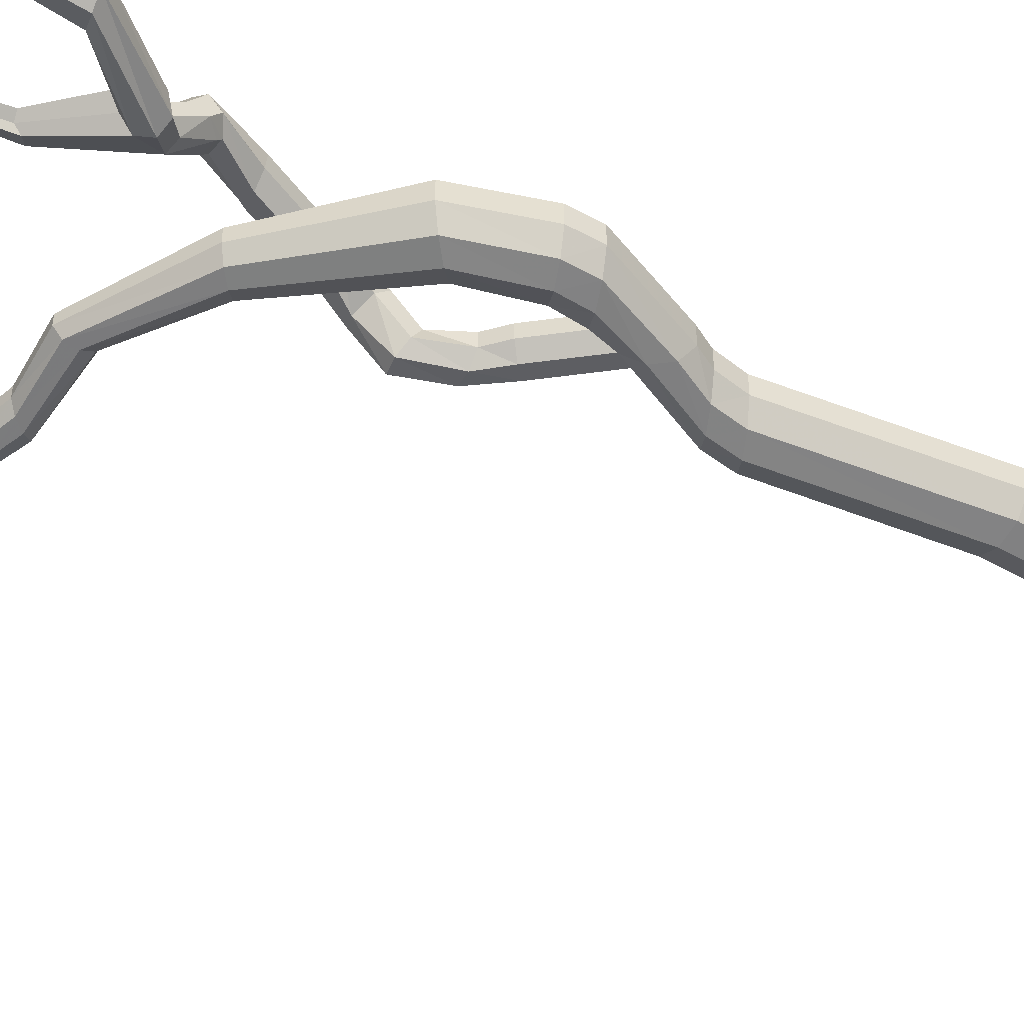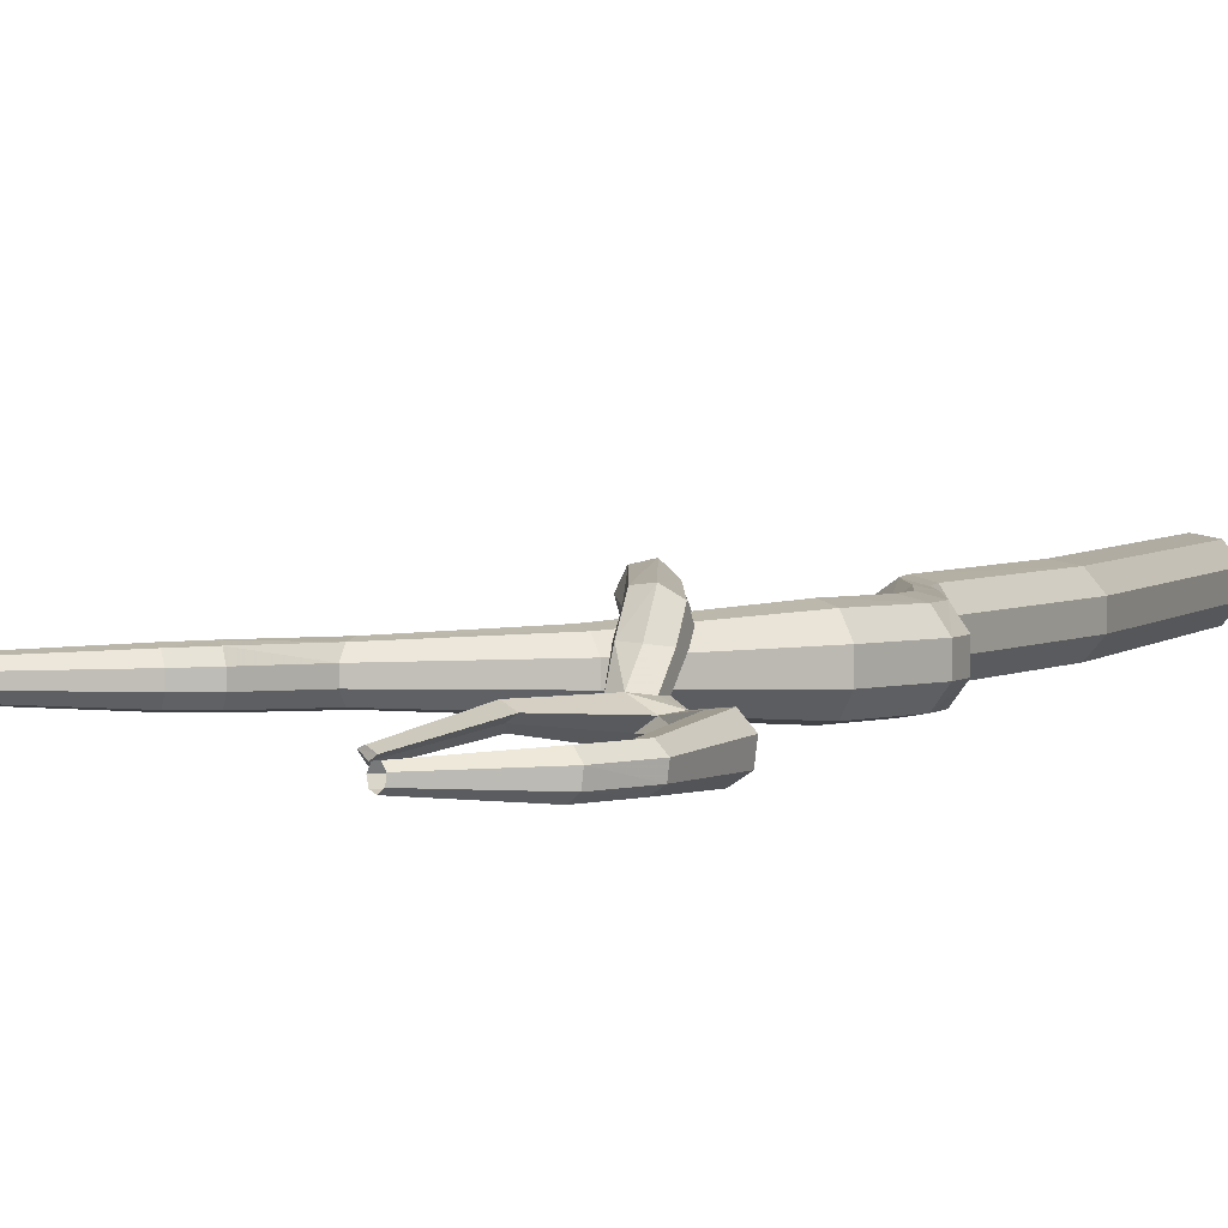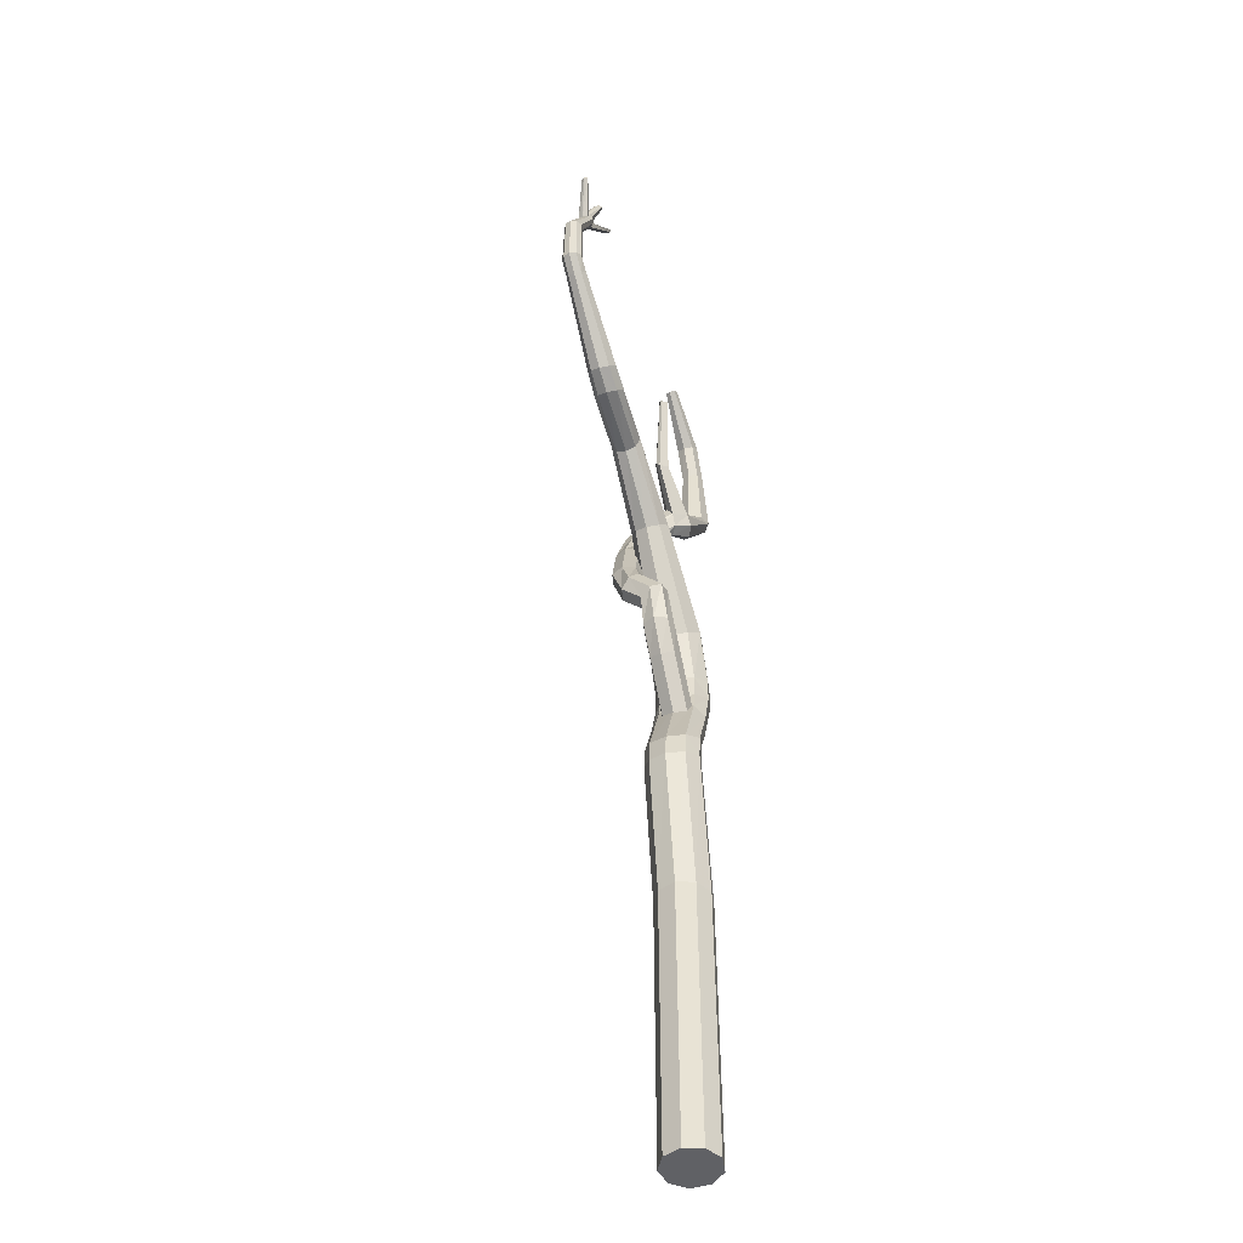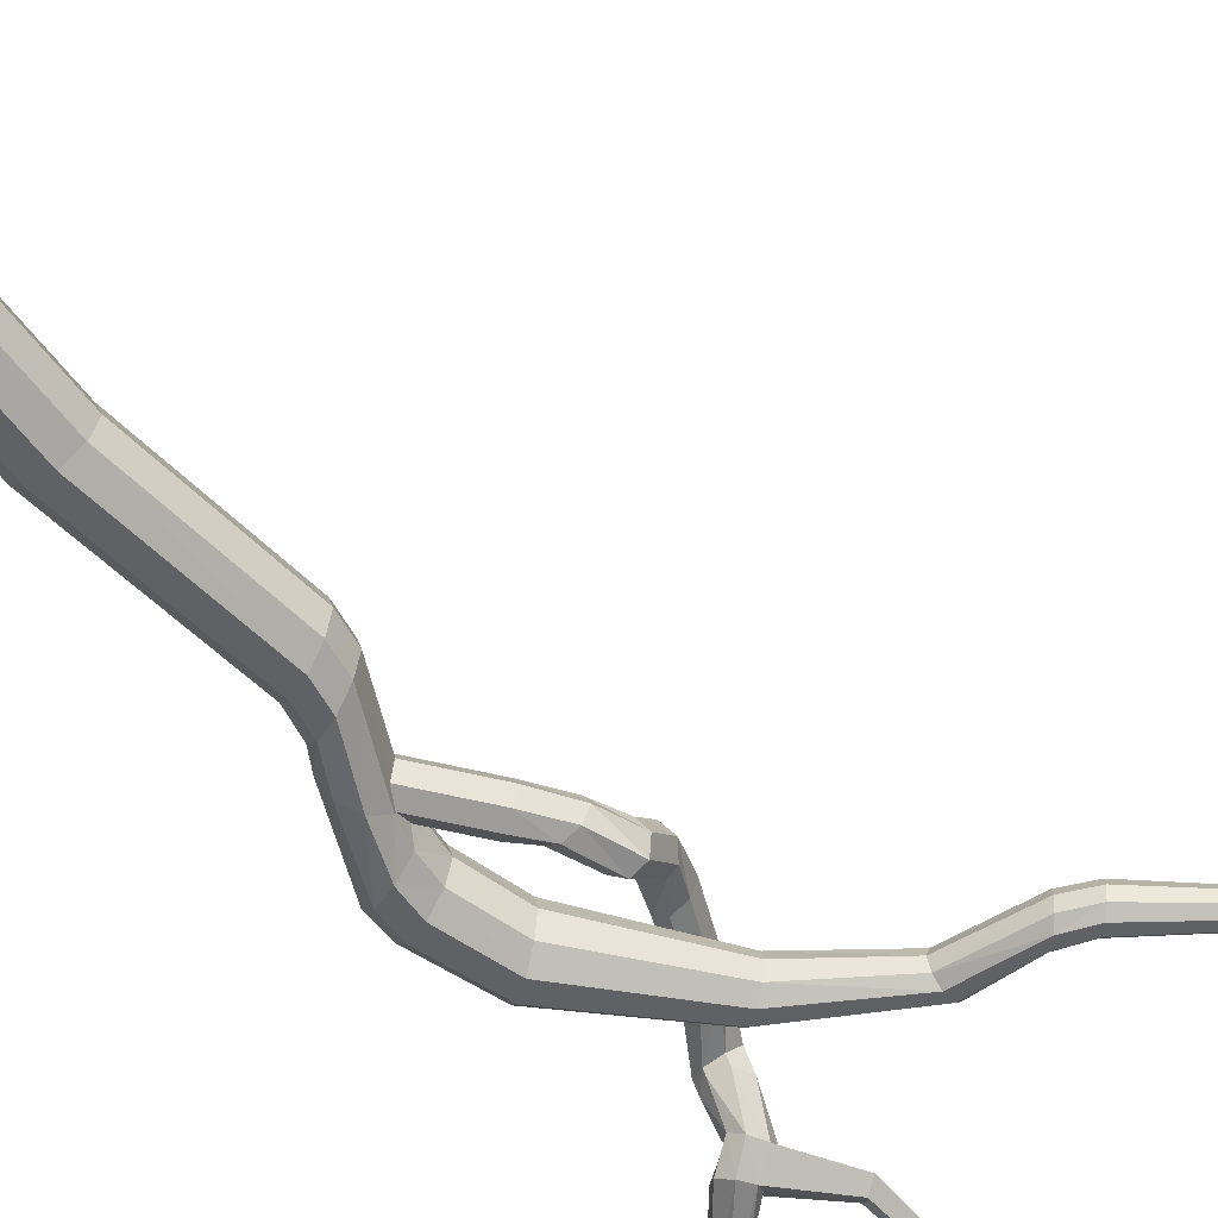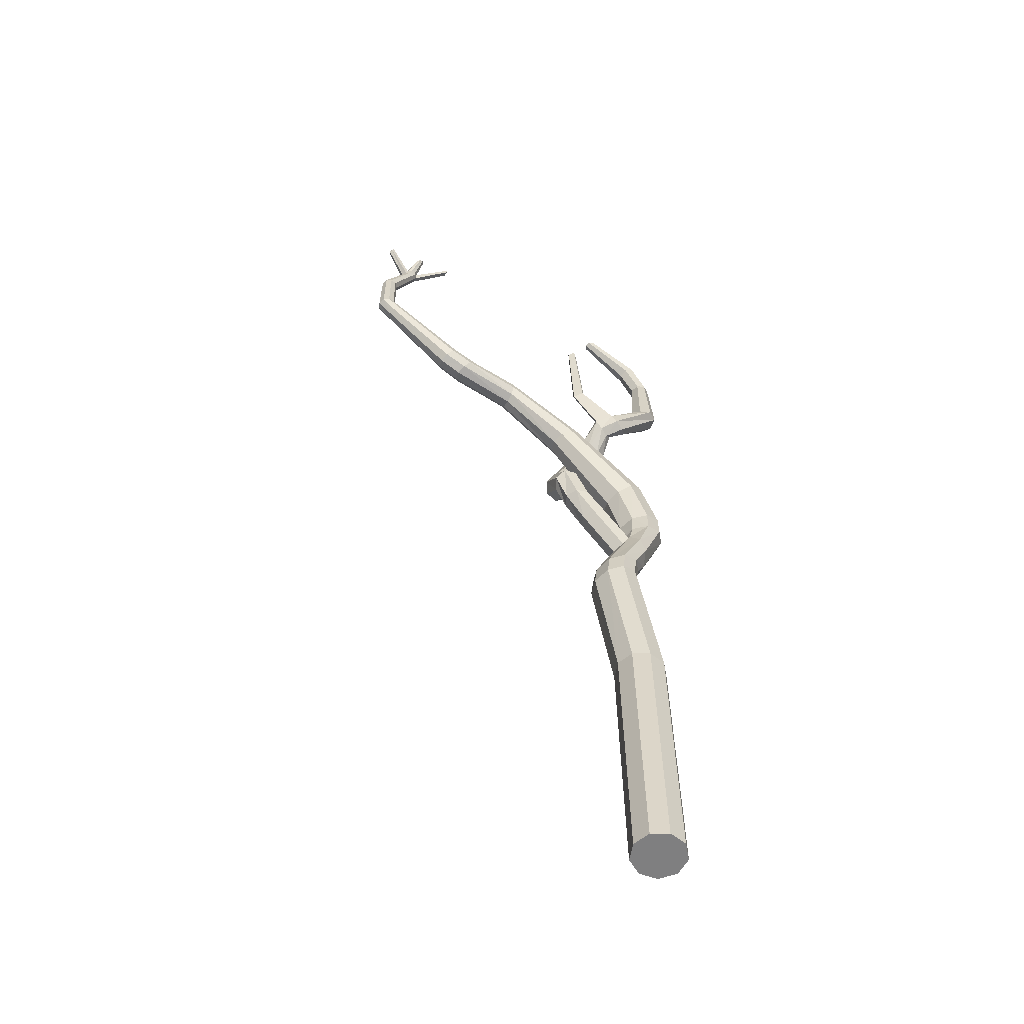
<metadata>
{"format":"obj","ext":"obj","renderer":"f3d","projection":"perspective","resolution":1024,"background":"white","views":[{"elev":-51.5,"azim":-121.6,"up":"+Z"},{"elev":3.8,"azim":-158.6,"up":"+Z"},{"elev":-49.5,"azim":108.2,"up":"+Y"},{"elev":-57.4,"azim":35.9,"up":"+Z"},{"elev":-59.7,"azim":150.4,"up":"+Y"}]}
</metadata>
<code>
v  -2.36 -0.0981 0.0311
v  -2.531 0.0451 0.082
v  -2.668 0.16 -0.0605
v  -2.668 0.16 -0.289
v  -2.531 0.0451 -0.4315
v  -2.36 -0.0981 -0.3807
v  -2.284 -0.1619 -0.1748
v  -1.554 0.862 -0.3807
v  -1.478 0.7982 -0.1748
v  -1.725 1.005 -0.4315
v  -1.862 1.12 -0.289
v  -1.862 1.12 -0.0605
v  -1.725 1.005 0.082
v  -1.554 0.862 0.0311
v  -1.214 1.31 -0.3821
v  -1.115 1.301 -0.1762
v  -1.435 1.329 -0.433
v  -1.613 1.345 -0.2905
v  -1.613 1.345 -0.0619
v  -1.435 1.329 0.0806
v  -1.214 1.31 0.0297
v  -0.9842 1.907 -0.3617
v  -0.8855 1.796 -0.1877
v  -1.206 1.949 -0.396
v  -1.384 1.891 -0.2648
v  -1.384 1.777 -0.0669
v  -1.206 1.692 0.0487
v  -0.9842 1.701 -0.005
v  -0.9842 2.313 0.0283
v  -0.8855 2.162 0.1678
v  -1.139 2.363 0.0061
v  -1.384 2.273 0.1179
v  -1.384 2.112 0.2795
v  -1.206 2 0.3692
v  -0.9842 2.022 0.3195
v  -1.146 2.702 0.1282
v  -1.047 2.675 0.3326
v  -1.368 2.726 0.0793
v  -1.546 2.729 0.2226
v  -1.546 2.709 0.4502
v  -1.368 2.681 0.5908
v  -1.146 2.666 0.5385
v  -1.528 3.67 0.1873
v  -1.429 3.644 0.3917
v  -1.75 3.694 0.1383
v  -1.928 3.697 0.2816
v  -1.928 3.677 0.5093
v  -1.75 3.649 0.6499
v  -1.528 3.634 0.5976
v  -1.854 4.205 0.1961
v  -1.755 4.33 0.3594
v  -2.076 4.187 0.1447
v  -2.254 4.29 0.2438
v  -2.254 4.437 0.4189
v  -2.076 4.517 0.5381
v  -1.854 4.469 0.5116
v  -1.854 4.286 0.1052
v  -1.755 4.504 0.1434
v  -2.076 4.24 0.084
v  -2.254 4.402 0.0963
v  -2.254 4.641 0.1247
v  -2.076 4.782 0.1531
v  -1.854 4.723 0.1629
v  -1.863 4.849 -0.3236
v  -1.973 4.651 -0.3309
v  -2.135 4.602 -0.2418
v  -2.254 4.742 -0.1863
v  -2.254 4.969 -0.1663
v  -2.076 5.11 -0.1384
v  -1.902 5.053 -0.211
v  -2.114 5.021 -0.5242
v  -2.218 4.843 -0.5515
v  -3.058 5.883 -0.6499
v  -2.846 5.839 -0.5774
v  -2.407 4.799 -0.4568
v  -3.248 5.911 -0.526
v  -2.537 4.927 -0.3192
v  -3.272 5.901 -0.299
v  -2.515 5.123 -0.2395
v  -3.113 5.862 -0.1398
v  -2.356 5.237 -0.2705
v  -2.89 5.822 -0.1684
v  -2.177 5.192 -0.3953
v  -2.771 5.811 -0.3631
v  -1.251 7.453 -0.3237
v  -1.355 7.506 -0.393
v  -1.422 7.522 -0.3461
v  -1.317 7.475 -0.2964
v  -1.237 7.377 -0.3661
v  -1.331 7.441 -0.4415
v  -3.049 7.237 -0.5708
v  -2.901 7.206 -0.5203
v  -3.181 7.257 -0.4845
v  -3.198 7.25 -0.3263
v  -3.087 7.222 -0.2154
v  -2.932 7.194 -0.2353
v  -2.849 7.187 -0.371
v  -2.759 7.804 -0.5708
v  -2.631 7.725 -0.5203
v  -2.877 7.868 -0.4845
v  -2.896 7.868 -0.3263
v  -2.801 7.804 -0.2154
v  -2.664 7.724 -0.2353
v  -2.589 7.689 -0.371
v  -1.805 8.382 -0.4938
v  -1.731 8.336 -0.4647
v  -1.873 8.419 -0.4441
v  -1.883 8.418 -0.3529
v  -1.829 8.382 -0.289
v  -1.75 8.336 -0.3005
v  -1.706 8.316 -0.3787
v  -1.403 5.793 -0.187
v  -1.503 5.826 -0.1452
v  -1.381 5.675 -0.2519
v  -1.525 5.775 -0.3674
v  -1.561 5.873 -0.2932
v  -1.665 5.899 -0.2213
o Cylinder002
g Cylinder002
f 1 2 3 4 5 6 7
f 7 6 8 9
f 6 5 10 8
f 5 4 11 10
f 4 3 12 11
f 3 2 13 12
f 2 1 14 13
f 1 7 9 14
f 9 8 15 16
f 8 10 17 15
f 10 11 18 17
f 11 12 19 18
f 12 13 20 19
f 13 14 21 20
f 14 9 16 21
f 16 15 22 23
f 15 17 24 22
f 17 18 25 24
f 18 19 26 25
f 19 20 27 26
f 20 21 28 27
f 21 16 23 28
f 23 22 29 30
f 22 24 31 29
f 24 25 32 31
f 25 26 33 32
f 26 27 34 33
f 27 28 35 34
f 28 23 30 35
f 30 29 36 37
f 29 31 38 36
f 31 32 39 38
f 32 33 40 39
f 33 34 41 40
f 34 35 42 41
f 35 30 37 42
f 37 36 43 44
f 36 38 45 43
f 38 39 46 45
f 39 40 47 46
f 40 41 48 47
f 41 42 49 48
f 42 37 44 49
f 44 43 50 51
f 43 45 52 50
f 45 46 53 52
f 46 47 54 53
f 47 48 55 54
f 48 49 56 55
f 49 44 51 56
f 51 50 57 58
f 50 52 59 57
f 52 53 60 59
f 53 54 61 60
f 54 55 62 61
f 55 56 63 62
f 56 51 58 63
f 64 65 65 64
f 65 66 66 65
f 66 67 67 66
f 67 68 68 67
f 68 69 69 68
f 69 70 70 69
f 70 64 64 70
f 71 72 73 74
f 72 75 76 73
f 75 77 78 76
f 77 79 80 78
f 79 81 82 80
f 81 83 84 82
f 83 71 74 84
f 65 72 71 64
f 66 75 72 65
f 67 77 75 66
f 68 79 77 67
f 69 81 79 68
f 85 86 87 88
f 89 90 86 85
f 74 73 91 92
f 73 76 93 91
f 76 78 94 93
f 78 80 95 94
f 80 82 96 95
f 82 84 97 96
f 84 74 92 97
f 92 91 98 99
f 91 93 100 98
f 93 94 101 100
f 94 95 102 101
f 95 96 103 102
f 96 97 104 103
f 97 92 99 104
f 99 98 105 106
f 98 100 107 105
f 100 101 108 107
f 101 102 109 108
f 102 103 110 109
f 103 104 111 110
f 104 99 106 111
f 57 65 64 58
f 59 66 65 57
f 60 67 66 59
f 61 68 67 60
f 62 69 68 61
f 63 70 69 62
f 58 64 70 63
f 69 70 112 113
f 70 64 114 112
f 64 71 115 114
f 71 83 116 115
f 83 81 117 116
f 81 69 113 117
f 113 112 85 88
f 112 114 89 85
f 114 115 90 89
f 115 116 86 90
f 116 117 87 86
f 117 113 88 87
v  -2.099 -8.419 0.1279
v  -2.37 -8.419 0.2843
v  -2.678 -8.419 0.23
v  -2.88 -8.419 -0.0097
v  -2.88 -8.419 -0.3225
v  -2.678 -8.419 -0.5621
v  -2.37 -8.419 -0.6165
v  -2.099 -8.419 -0.4601
v  -1.992 -8.419 -0.1661
v  -2.099 -3.701 -0.4601
v  -1.992 -3.701 -0.1661
v  -2.37 -3.701 -0.6165
v  -2.678 -3.701 -0.5621
v  -2.88 -3.701 -0.3225
v  -2.88 -3.701 -0.0097
v  -2.678 -3.701 0.23
v  -2.37 -3.701 0.2843
v  -2.099 -3.701 0.1279
v  -1.74 -1.293 -0.4601
v  -1.643 -1.338 -0.1661
v  -1.986 -1.178 -0.6165
v  -2.266 -1.048 -0.5621
v  -2.449 -0.963 -0.3225
v  -2.449 -0.963 -0.0097
v  -2.266 -1.048 0.23
v  -1.986 -1.178 0.2843
v  -1.74 -1.293 0.1279
v  -1.697 -0.9094 -0.1661
v  -1.795 -0.8644 -0.4601
v  -2.305 0.3258 -0.4601
v  -2.257 0.4078 -0.1661
v  -2.043 -0.7509 -0.6165
v  -2.427 0.1183 -0.6165
v  -2.327 -0.6231 -0.5621
v  -2.566 -0.1177 -0.5621
v  -2.517 -0.5417 -0.3225
v  -2.656 -0.2718 -0.3225
v  -2.517 -0.5417 -0.0097
v  -2.656 -0.2718 -0.0097
v  -2.327 -0.6231 0.23
v  -2.566 -0.1177 0.23
v  -2.043 -0.7509 0.2843
v  -2.427 0.1183 0.2843
v  -1.795 -0.8644 0.1279
v  -2.305 0.3258 0.1279
v  -2.391 0.6943 -0.4601
v  -2.283 0.6565 -0.1661
v  -2.655 0.7921 -0.6165
v  -2.951 0.9041 -0.5621
v  -3.143 0.9774 -0.3225
v  -3.143 0.9774 -0.0097
v  -2.951 0.9041 0.23
v  -2.655 0.7921 0.2843
v  -2.391 0.6943 0.1279
v  -2.315 1.081 -0.1624
v  -2.413 1.12 -0.4564
v  -2.158 1.964 -0.4405
v  -2.076 1.896 -0.1465
v  -2.663 1.217 -0.6128
v  -2.365 2.139 -0.5969
v  -2.947 1.328 -0.5586
v  -2.602 2.337 -0.5426
v  -3.133 1.4 -0.319
v  -2.756 2.466 -0.3029
v  -3.133 1.4 -0.0061
v  -2.756 2.466 0.0099
v  -2.947 1.328 0.2335
v  -2.602 2.337 0.2496
v  -2.663 1.217 0.2879
v  -2.365 2.139 0.3039
v  -2.413 1.12 0.1315
v  -2.158 1.964 0.1475
v  -0.9608 3.432 -0.3484
v  -0.9025 3.383 -0.1393
v  -1.108 3.556 -0.4596
v  -1.276 3.697 -0.421
v  -1.386 3.789 -0.2506
v  -1.386 3.789 -0.0281
v  -1.276 3.697 0.1423
v  -1.108 3.556 0.1809
v  -0.9608 3.432 0.0697
v  0.1787 4.183 -0.3011
v  0.1787 4.123 -0.1366
v  0.1787 4.334 -0.3886
v  0.1787 4.507 -0.3582
v  0.1787 4.619 -0.2241
v  0.1787 4.619 -0.0491
v  0.1787 4.507 0.085
v  0.1787 4.334 0.1154
v  0.1787 4.183 0.0279
v  1.321 4.227 -0.3547
v  1.359 4.18 -0.1905
v  1.223 4.349 -0.4414
v  1.113 4.489 -0.4099
v  1.04 4.58 -0.275
v  1.04 4.58 -0.1
v  1.113 4.489 0.0333
v  1.223 4.349 0.0626
v  1.321 4.227 -0.0258
v  1.757 4.333 -0.1975
v  1.72 4.377 -0.3551
v  2.965 5.374 -0.2834
v  2.991 5.344 -0.174
v  1.626 4.487 -0.4391
v  2.9 5.452 -0.3417
v  1.52 4.614 -0.41
v  2.827 5.539 -0.3214
v  1.45 4.697 -0.2814
v  2.779 5.597 -0.2322
v  1.45 4.697 -0.1136
v  2.779 5.597 -0.1158
v  1.52 4.614 0.015
v  2.827 5.539 -0.0266
v  1.627 4.488 0.0441
v  2.9 5.452 -0.0064
v  1.72 4.377 -0.0398
v  2.965 5.374 -0.0646
v  3.214 5.587 -0.2808
v  3.253 5.577 -0.1714
v  3.117 5.613 -0.3391
v  3.006 5.643 -0.3188
v  2.934 5.662 -0.2296
v  2.934 5.662 -0.1132
v  3.006 5.643 -0.024
v  3.117 5.613 -0.0038
v  3.214 5.587 -0.062
v  3.205 6.607 -0.2727
v  3.241 6.607 -0.1747
v  3.115 6.607 -0.3249
v  3.012 6.607 -0.3068
v  2.945 6.607 -0.2269
v  2.945 6.607 -0.1225
v  3.012 6.607 -0.0426
v  3.115 6.607 -0.0245
v  3.205 6.607 -0.0767
v  2.802 7.364 -0.3224
v  2.835 7.355 -0.2378
v  2.717 7.388 -0.3675
v  2.622 7.414 -0.3518
v  2.559 7.431 -0.2828
v  2.559 7.431 -0.1928
v  2.622 7.414 -0.1238
v  2.717 7.388 -0.1082
v  2.802 7.364 -0.1532
v  2.805 7.438 -0.2594
v  2.774 7.456 -0.3312
v  2.627 7.94 -0.4649
v  2.647 7.928 -0.4017
v  2.696 7.501 -0.3694
v  2.577 7.969 -0.4986
v  2.607 7.553 -0.3561
v  2.52 8.002 -0.4869
v  2.549 7.586 -0.2976
v  2.482 8.024 -0.4354
v  2.549 7.586 -0.2213
v  2.482 8.024 -0.3681
v  2.607 7.553 -0.1628
v  2.52 8.002 -0.3166
v  2.696 7.501 -0.1495
v  2.577 7.969 -0.3049
v  2.774 7.456 -0.1877
v  2.627 7.94 -0.3386
v  3.239 7.839 -0.4477
v  3.212 7.931 -0.4527
v  3.243 7.913 -0.4118
v  3.272 7.83 -0.3995
v  1.894 8.251 -0.3289
v  1.883 8.323 -0.3573
v  1.883 8.323 -0.4337
v  1.894 8.251 -0.4189
v  3.212 7.931 -0.371
v  3.239 7.839 -0.3514
o Cylinder001
g Cylinder001
f 118 119 120 121 122 123 124 125 126
f 126 125 127 128
f 125 124 129 127
f 124 123 130 129
f 123 122 131 130
f 122 121 132 131
f 121 120 133 132
f 120 119 134 133
f 119 118 135 134
f 118 126 128 135
f 128 127 136 137
f 127 129 138 136
f 129 130 139 138
f 130 131 140 139
f 131 132 141 140
f 132 133 142 141
f 133 134 143 142
f 134 135 144 143
f 135 128 137 144
f 145 146 147 148
f 146 149 150 147
f 149 151 152 150
f 151 153 154 152
f 153 155 156 154
f 155 157 158 156
f 157 159 160 158
f 159 161 162 160
f 161 145 148 162
f 148 147 163 164
f 147 150 165 163
f 150 152 166 165
f 152 154 167 166
f 154 156 168 167
f 156 158 169 168
f 158 160 170 169
f 160 162 171 170
f 162 148 164 171
f 172 173 174 175
f 173 176 177 174
f 176 178 179 177
f 178 180 181 179
f 180 182 183 181
f 182 184 185 183
f 184 186 187 185
f 186 188 189 187
f 188 172 175 189
f 175 174 190 191
f 174 177 192 190
f 177 179 193 192
f 179 181 194 193
f 181 183 195 194
f 183 185 196 195
f 185 187 197 196
f 187 189 198 197
f 189 175 191 198
f 191 190 199 200
f 190 192 201 199
f 192 193 202 201
f 193 194 203 202
f 194 195 204 203
f 195 196 205 204
f 196 197 206 205
f 197 198 207 206
f 198 191 200 207
f 200 199 208 209
f 199 201 210 208
f 201 202 211 210
f 202 203 212 211
f 203 204 213 212
f 204 205 214 213
f 205 206 215 214
f 206 207 216 215
f 207 200 209 216
f 217 218 219 220
f 218 221 222 219
f 221 223 224 222
f 223 225 226 224
f 225 227 228 226
f 227 229 230 228
f 229 231 232 230
f 231 233 234 232
f 233 217 220 234
f 220 219 235 236
f 219 222 237 235
f 222 224 238 237
f 224 226 239 238
f 226 228 240 239
f 228 230 241 240
f 230 232 242 241
f 232 234 243 242
f 234 220 236 243
f 236 235 244 245
f 235 237 246 244
f 237 238 247 246
f 238 239 248 247
f 239 240 249 248
f 240 241 250 249
f 241 242 251 250
f 242 243 252 251
f 243 236 245 252
f 245 244 253 254
f 244 246 255 253
f 246 247 256 255
f 247 248 257 256
f 248 249 258 257
f 249 250 259 258
f 250 251 260 259
f 251 252 261 260
f 252 245 254 261
f 262 263 264 265
f 263 266 267 264
f 266 268 269 267
f 268 270 271 269
f 270 272 273 271
f 272 274 275 273
f 274 276 277 275
f 276 278 279 277
f 278 262 265 279
f 163 173 172 164
f 165 176 173 163
f 166 178 176 165
f 167 180 178 166
f 168 182 180 167
f 169 184 182 168
f 170 186 184 169
f 171 188 186 170
f 164 172 188 171
f 136 146 145 137
f 138 149 146 136
f 139 151 149 138
f 140 153 151 139
f 141 155 153 140
f 142 157 155 141
f 143 159 157 142
f 144 161 159 143
f 137 145 161 144
f 208 218 217 209
f 210 221 218 208
f 211 223 221 210
f 212 225 223 211
f 213 227 225 212
f 214 229 227 213
f 215 231 229 214
f 216 233 231 215
f 209 217 233 216
f 280 281 282 283
f 255 266 263 253
f 256 268 266 255
f 257 270 268 256
f 284 285 286 287
f 259 274 272 258
f 260 276 274 259
f 261 278 276 260
f 283 282 288 289
f 263 262 282 281
f 262 278 288 282
f 278 261 289 288
f 261 254 283 289
f 254 253 280 283
f 253 263 281 280
f 272 270 286 285
f 270 257 287 286
f 257 258 284 287
f 258 272 285 284

</code>
